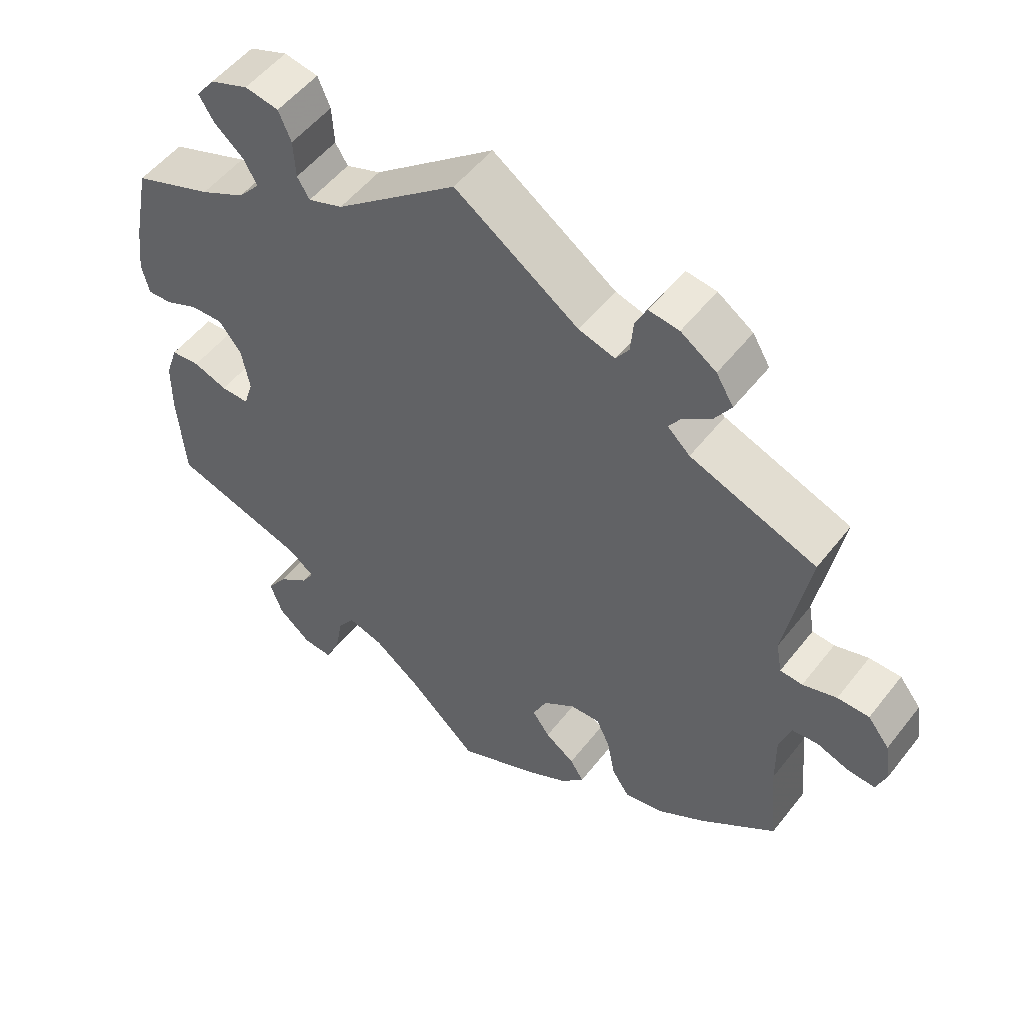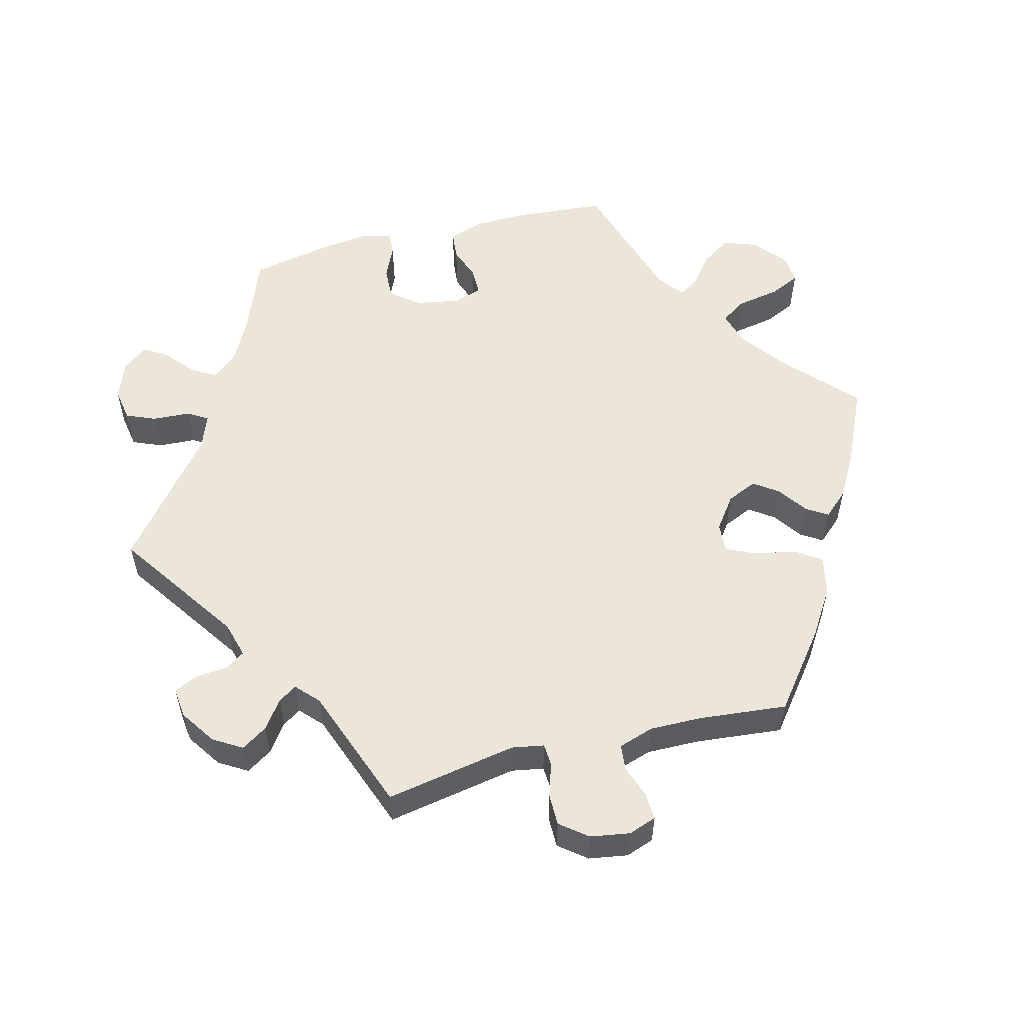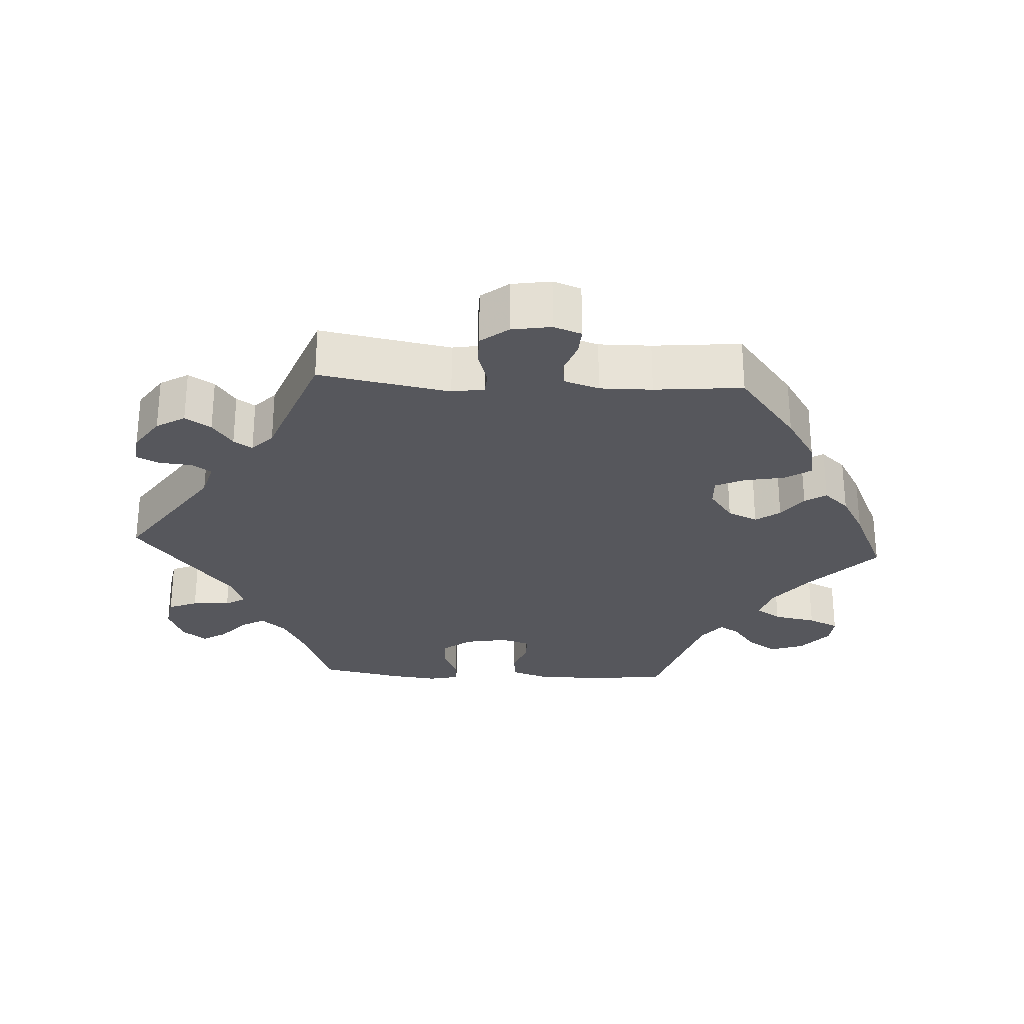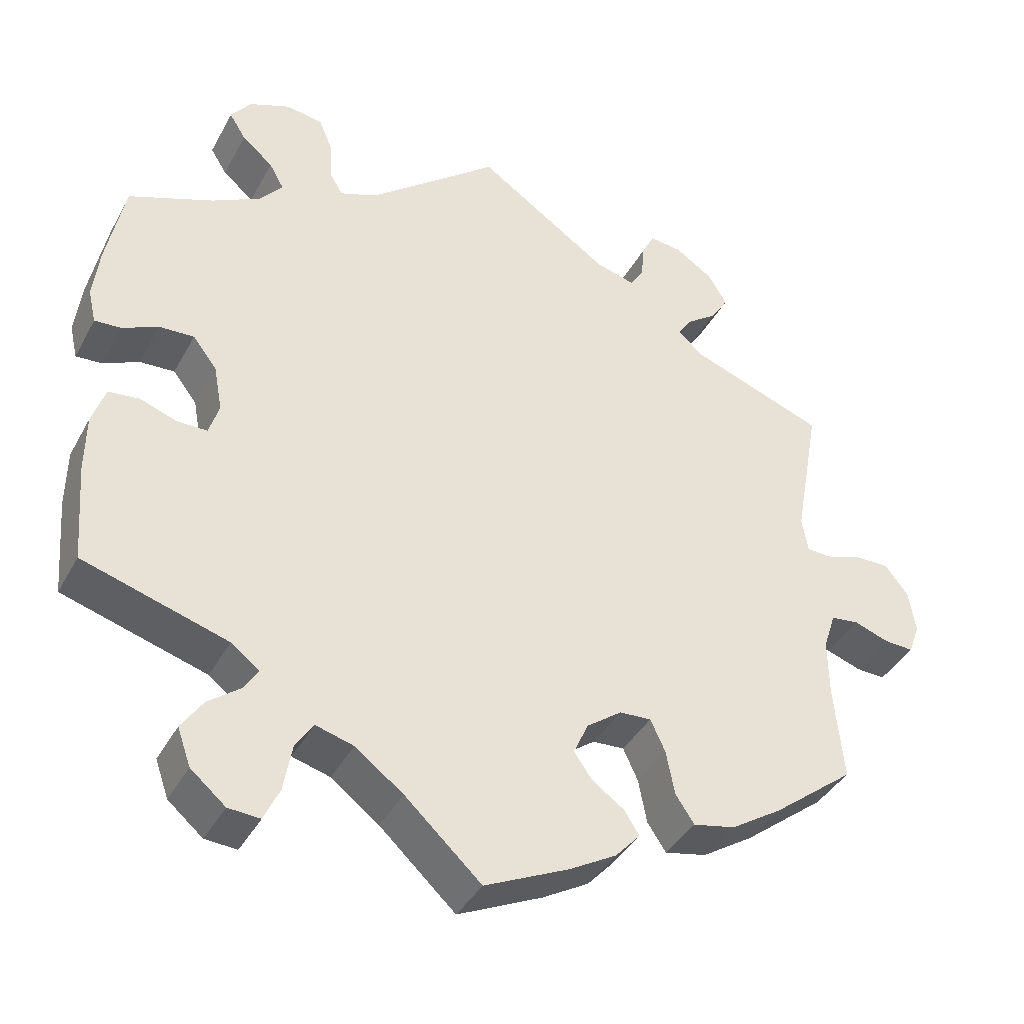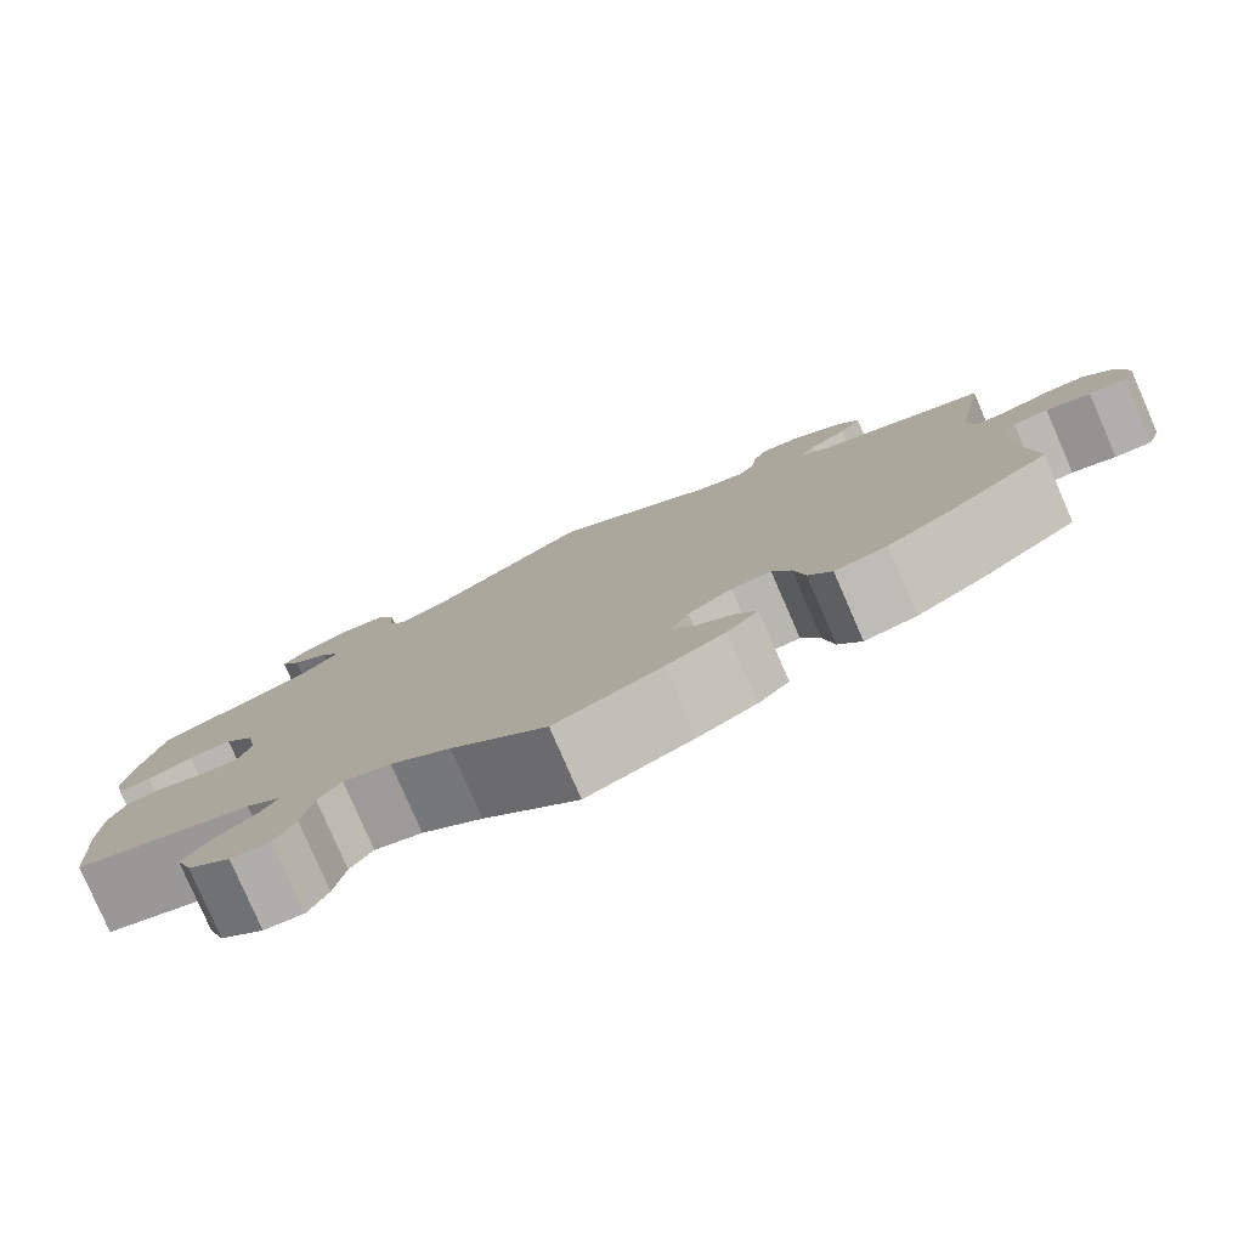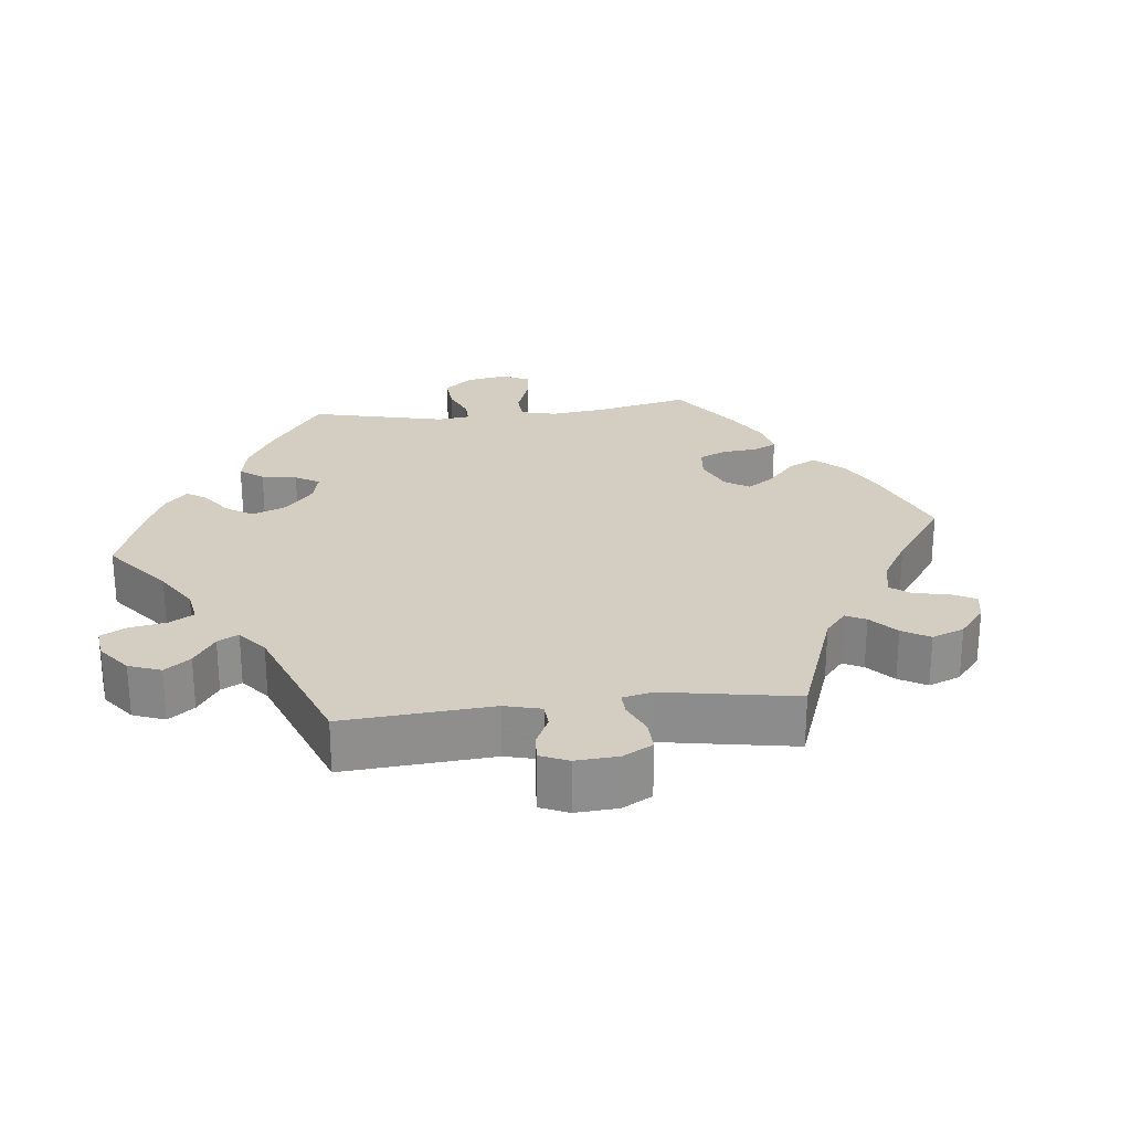
<metadata>
{"format":"obj","ext":"obj","renderer":"f3d","projection":"perspective","resolution":1024,"background":"white","views":[{"elev":52.7,"azim":37.0,"up":"+Z"},{"elev":55.3,"azim":75.6,"up":"+Y"},{"elev":-27.5,"azim":86.6,"up":"+Y"},{"elev":-39.2,"azim":-26.0,"up":"+Z"},{"elev":-80.0,"azim":23.5,"up":"+Z"},{"elev":25.3,"azim":23.7,"up":"+Y"}]}
</metadata>
<code>
v -0.098 0.07 -0.487
v -0.16 0.07 -0.44
v -0.209 0.07 -0.426
v -0.232 0.07 -0.461
v -0.243 0.07 -0.521
v -0.263 0.07 -0.564
v -0.304 0.07 -0.561
v -0.349 0.07 -0.523
v -0.366 0.07 -0.475
v -0.338 0.07 -0.434
v -0.296 0.07 -0.402
v -0.279 0.07 -0.374
v -0.315 0.07 -0.346
v -0.501 0.07 -0.289
v -0.511 0.07 -0.163
v -0.51 0.07 -0.088
v -0.493 0.07 -0.038
v -0.453 0.07 -0.034
v -0.406 0.07 -0.051
v -0.367 0.07 -0.051
v -0.354 0.07 -0.01
v -0.365 0.07 0.05
v -0.396 0.07 0.09
v -0.441 0.07 0.088
v -0.487 0.07 0.067
v -0.521 0.07 0.065
v -0.531 0.07 0.108
v -0.523 0.07 0.175
v -0.5 0.07 0.289
v -0.391 0.07 0.331
v -0.329 0.07 0.363
v -0.299 0.07 0.398
v -0.318 0.07 0.432
v -0.358 0.07 0.466
v -0.379 0.07 0.5
v -0.353 0.07 0.534
v -0.3 0.07 0.555
v -0.253 0.07 0.547
v -0.236 0.07 0.506
v -0.233 0.07 0.453
v -0.216 0.07 0.425
v -0.168 0.07 0.443
v 0 0.07 0.578
v 0.171 0.07 0.461
v 0.221 0.07 0.447
v 0.239 0.07 0.474
v 0.243 0.07 0.52
v 0.259 0.07 0.552
v 0.301 0.07 0.547
v 0.35 0.07 0.514
v 0.374 0.07 0.474
v 0.351 0.07 0.438
v 0.312 0.07 0.41
v 0.295 0.07 0.384
v 0.326 0.07 0.355
v 0.501 0.07 0.29
v 0.468 0.07 0.107
v 0.476 0.07 0.062
v 0.507 0.07 0.06
v 0.554 0.07 0.075
v 0.598 0.07 0.075
v 0.628 0.07 0.037
v 0.637 0.07 -0.018
v 0.623 0.07 -0.057
v 0.585 0.07 -0.055
v 0.54 0.07 -0.039
v 0.504 0.07 -0.043
v 0.488 0.07 -0.092
v 0.489 0.07 -0.165
v 0.501 0.07 -0.288
v 0.396 0.07 -0.37
v 0.33 0.07 -0.412
v 0.276 0.07 -0.423
v 0.252 0.07 -0.387
v 0.241 0.07 -0.33
v 0.222 0.07 -0.289
v 0.181 0.07 -0.291
v 0.136 0.07 -0.324
v 0.117 0.07 -0.366
v 0.141 0.07 -0.4
v 0.182 0.07 -0.429
v 0.201 0.07 -0.459
v 0.169 0.07 -0.494
v 0.109 0.07 -0.528
v 0 0.07 -0.578
v -0.098 0 -0.487
v -0.16 0 -0.44
v -0.209 0 -0.426
v -0.232 0 -0.461
v -0.243 0 -0.521
v -0.263 0 -0.564
v -0.304 0 -0.561
v -0.349 0 -0.523
v -0.366 0 -0.475
v -0.338 0 -0.434
v -0.296 0 -0.402
v -0.279 0 -0.374
v -0.315 0 -0.346
v -0.501 0 -0.289
v -0.511 0 -0.163
v -0.51 0 -0.088
v -0.493 0 -0.038
v -0.453 0 -0.034
v -0.406 0 -0.051
v -0.367 0 -0.051
v -0.354 0 -0.01
v -0.365 0 0.05
v -0.396 0 0.09
v -0.441 0 0.088
v -0.487 0 0.067
v -0.521 0 0.065
v -0.531 0 0.108
v -0.523 0 0.175
v -0.5 0 0.289
v -0.391 0 0.331
v -0.329 0 0.363
v -0.299 0 0.398
v -0.318 0 0.432
v -0.358 0 0.466
v -0.379 0 0.5
v -0.353 0 0.534
v -0.3 0 0.555
v -0.253 0 0.547
v -0.236 0 0.506
v -0.233 0 0.453
v -0.216 0 0.425
v -0.168 0 0.443
v 0 0 0.578
v 0.171 0 0.461
v 0.221 0 0.447
v 0.239 0 0.474
v 0.243 0 0.52
v 0.259 0 0.552
v 0.301 0 0.547
v 0.35 0 0.514
v 0.374 0 0.474
v 0.351 0 0.438
v 0.312 0 0.41
v 0.295 0 0.384
v 0.326 0 0.355
v 0.501 0 0.29
v 0.468 0 0.107
v 0.476 0 0.062
v 0.507 0 0.06
v 0.554 0 0.075
v 0.598 0 0.075
v 0.628 0 0.037
v 0.637 0 -0.018
v 0.623 0 -0.057
v 0.585 0 -0.055
v 0.54 0 -0.039
v 0.504 0 -0.043
v 0.488 0 -0.092
v 0.489 0 -0.165
v 0.501 0 -0.288
v 0.396 0 -0.37
v 0.33 0 -0.412
v 0.276 0 -0.423
v 0.252 0 -0.387
v 0.241 0 -0.33
v 0.222 0 -0.289
v 0.181 0 -0.291
v 0.136 0 -0.324
v 0.117 0 -0.366
v 0.141 0 -0.4
v 0.182 0 -0.429
v 0.201 0 -0.459
v 0.169 0 -0.494
v 0.109 0 -0.528
v 0 0 -0.578
f 84 85 1
f 83 84 1 2
f 80 81 82 83
f 79 80 83 2
f 78 79 2 3
f 77 78 3
f 72 73 74 75
f 72 75 76
f 69 70 71 72
f 68 69 72 76
f 67 68 76 77
f 63 64 65 66
f 63 66 67
f 62 63 67
f 59 60 61 62
f 58 59 62 67
f 55 56 57
f 54 55 57 58
f 50 51 52 53
f 50 53 54
f 49 50 54
f 46 47 48 49
f 45 46 49 54
f 44 45 54 58
f 42 43 44 58
f 37 38 39 40
f 37 40 41
f 36 37 41
f 33 34 35 36
f 32 33 36 41
f 31 32 41
f 27 28 29 30
f 27 30 31
f 24 25 26 27
f 23 24 27 31
f 22 23 31 41
f 16 17 18 19
f 16 19 20
f 13 14 15 16
f 12 13 16 20
f 8 9 10 11
f 8 11 12
f 7 8 12
f 4 5 6 7
f 3 4 7 12
f 21 22 41 42
f 42 58 67 77
f 20 21 42 77
f 3 12 20 77
f 86 170 169
f 87 86 169 168
f 168 167 166 165
f 87 168 165 164
f 88 87 164 163
f 88 163 162
f 160 159 158 157
f 161 160 157
f 157 156 155 154
f 161 157 154 153
f 162 161 153 152
f 151 150 149 148
f 152 151 148
f 152 148 147
f 147 146 145 144
f 152 147 144 143
f 142 141 140
f 143 142 140 139
f 138 137 136 135
f 139 138 135
f 139 135 134
f 134 133 132 131
f 139 134 131 130
f 143 139 130 129
f 143 129 128 127
f 125 124 123 122
f 126 125 122
f 126 122 121
f 121 120 119 118
f 126 121 118 117
f 126 117 116
f 115 114 113 112
f 116 115 112
f 112 111 110 109
f 116 112 109 108
f 126 116 108 107
f 104 103 102 101
f 105 104 101
f 101 100 99 98
f 105 101 98 97
f 96 95 94 93
f 97 96 93
f 97 93 92
f 92 91 90 89
f 97 92 89 88
f 127 126 107 106
f 162 152 143 127
f 162 127 106 105
f 162 105 97 88
f 1 86 87 2
f 2 87 88 3
f 3 88 89 4
f 4 89 90 5
f 5 90 91 6
f 6 91 92 7
f 7 92 93 8
f 8 93 94 9
f 9 94 95 10
f 10 95 96 11
f 11 96 97 12
f 12 97 98 13
f 13 98 99 14
f 14 99 100 15
f 15 100 101 16
f 16 101 102 17
f 17 102 103 18
f 18 103 104 19
f 19 104 105 20
f 20 105 106 21
f 21 106 107 22
f 22 107 108 23
f 23 108 109 24
f 24 109 110 25
f 25 110 111 26
f 26 111 112 27
f 27 112 113 28
f 28 113 114 29
f 29 114 115 30
f 30 115 116 31
f 31 116 117 32
f 32 117 118 33
f 33 118 119 34
f 34 119 120 35
f 35 120 121 36
f 36 121 122 37
f 37 122 123 38
f 38 123 124 39
f 39 124 125 40
f 40 125 126 41
f 41 126 127 42
f 42 127 128 43
f 43 128 129 44
f 44 129 130 45
f 45 130 131 46
f 46 131 132 47
f 47 132 133 48
f 48 133 134 49
f 49 134 135 50
f 50 135 136 51
f 51 136 137 52
f 52 137 138 53
f 53 138 139 54
f 54 139 140 55
f 55 140 141 56
f 56 141 142 57
f 57 142 143 58
f 58 143 144 59
f 59 144 145 60
f 60 145 146 61
f 61 146 147 62
f 62 147 148 63
f 63 148 149 64
f 64 149 150 65
f 65 150 151 66
f 66 151 152 67
f 67 152 153 68
f 68 153 154 69
f 69 154 155 70
f 70 155 156 71
f 71 156 157 72
f 72 157 158 73
f 73 158 159 74
f 74 159 160 75
f 75 160 161 76
f 76 161 162 77
f 77 162 163 78
f 78 163 164 79
f 79 164 165 80
f 80 165 166 81
f 81 166 167 82
f 82 167 168 83
f 83 168 169 84
f 84 169 170 85
f 85 170 86 1

</code>
